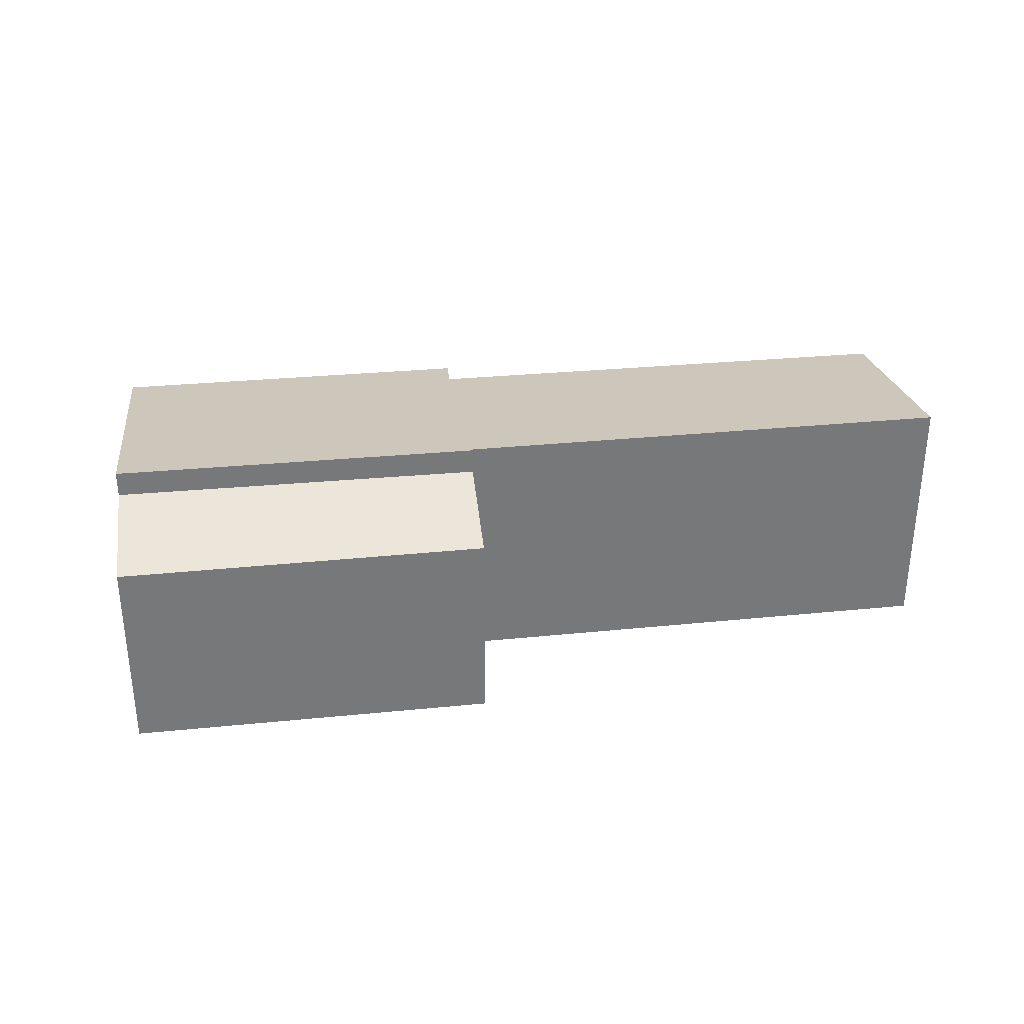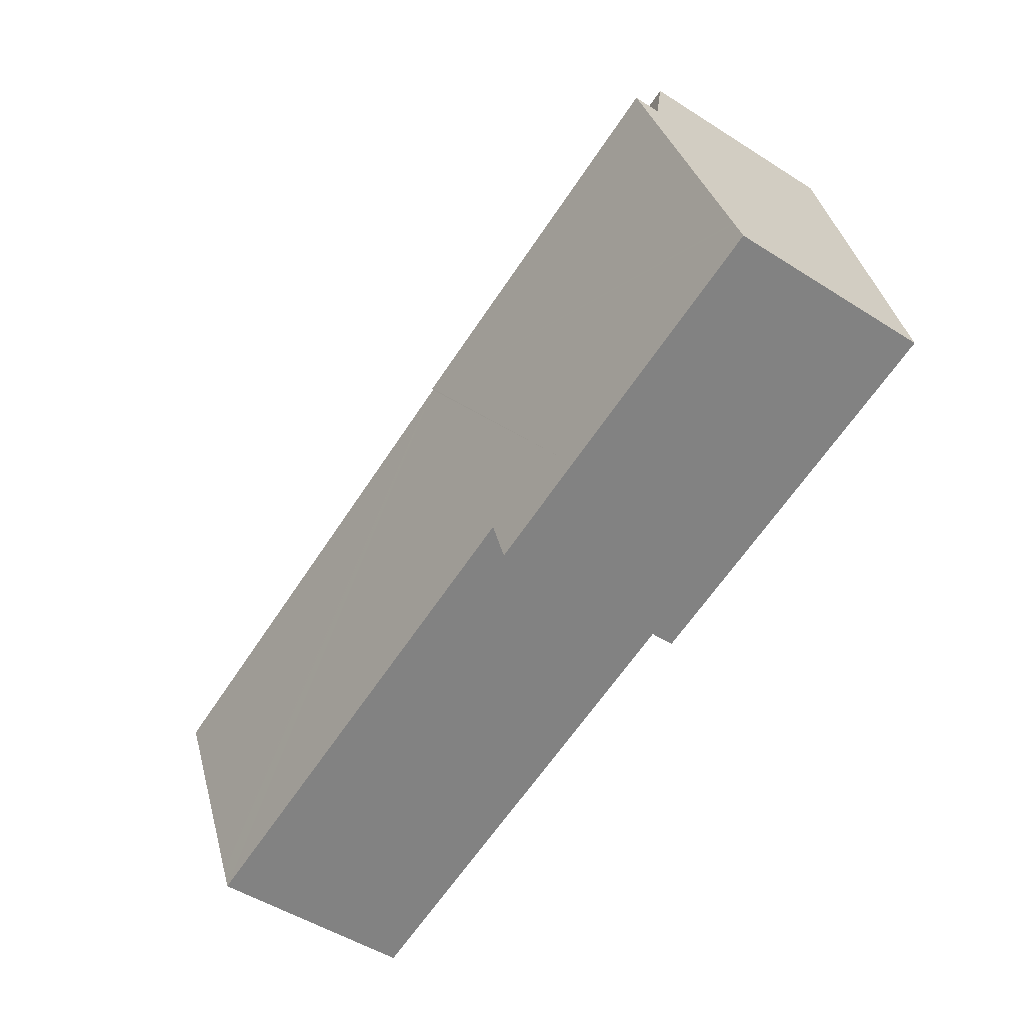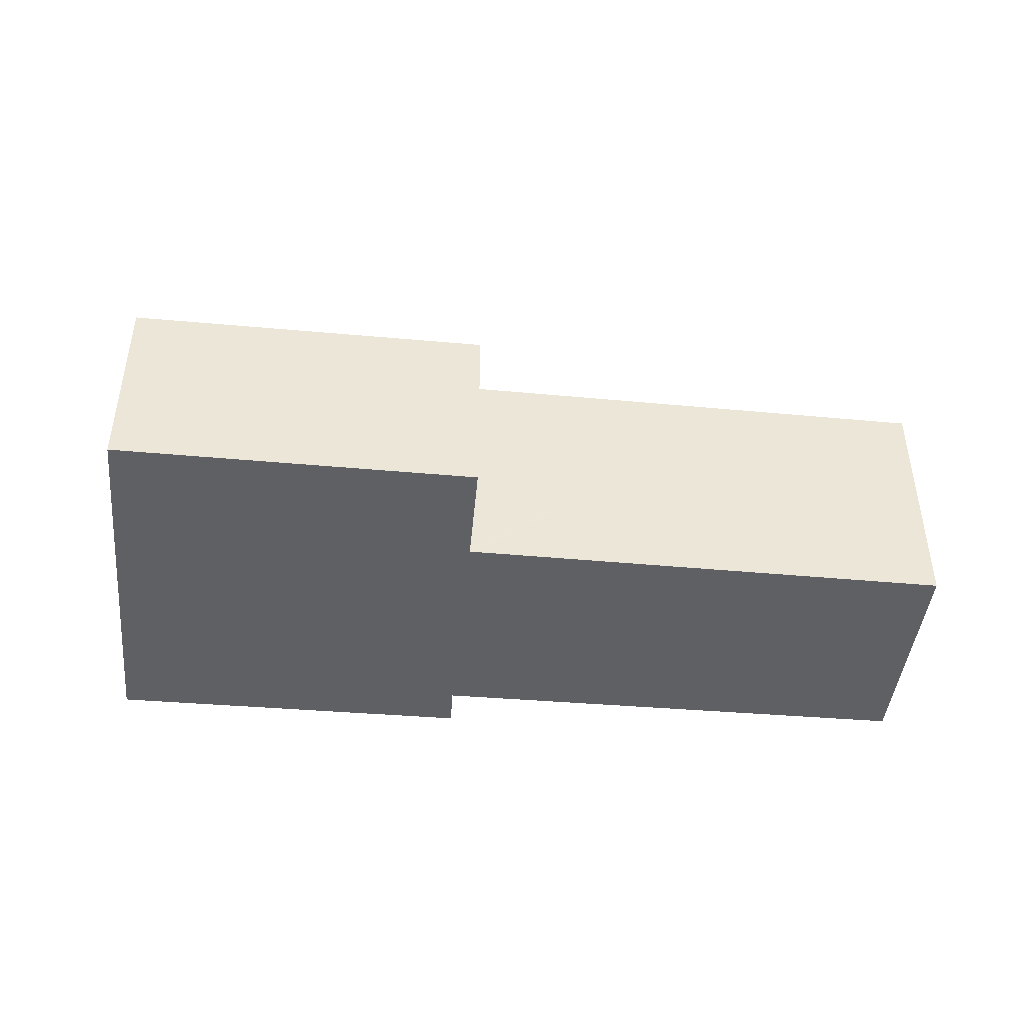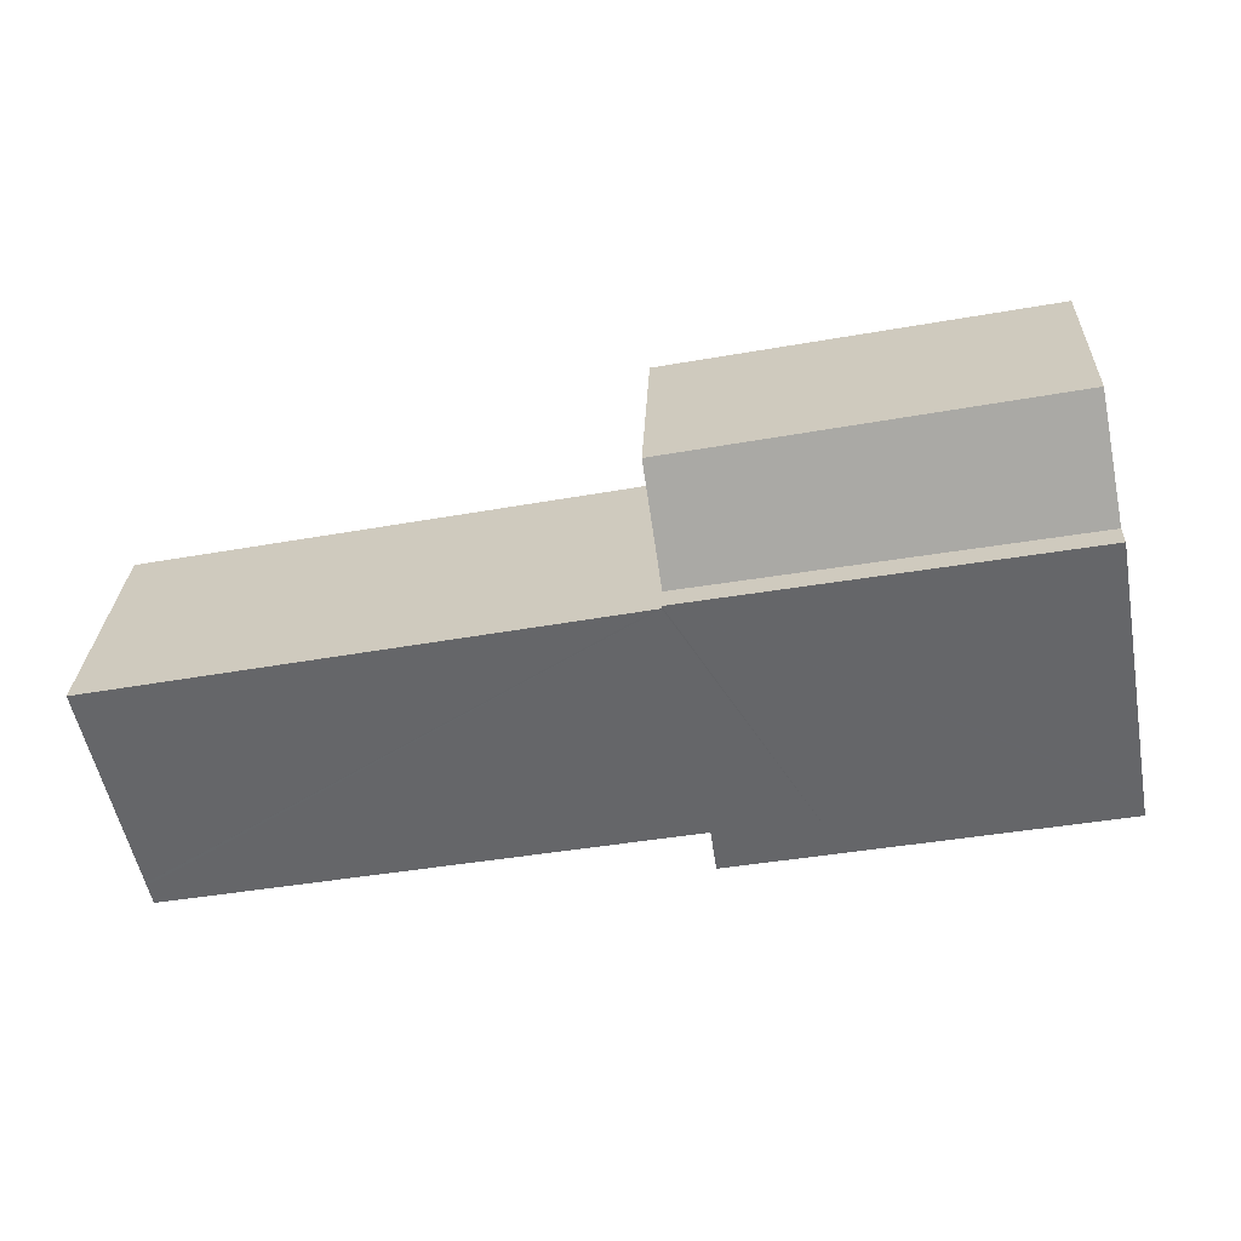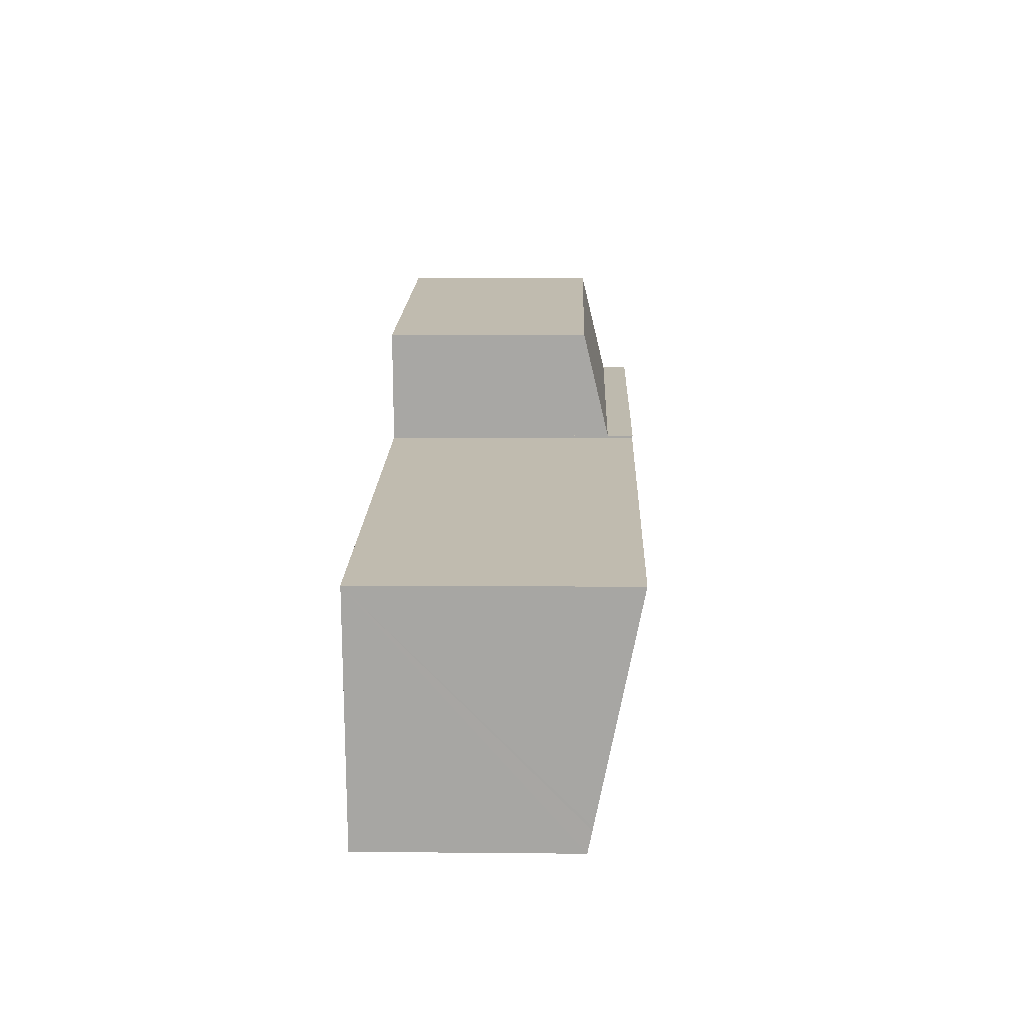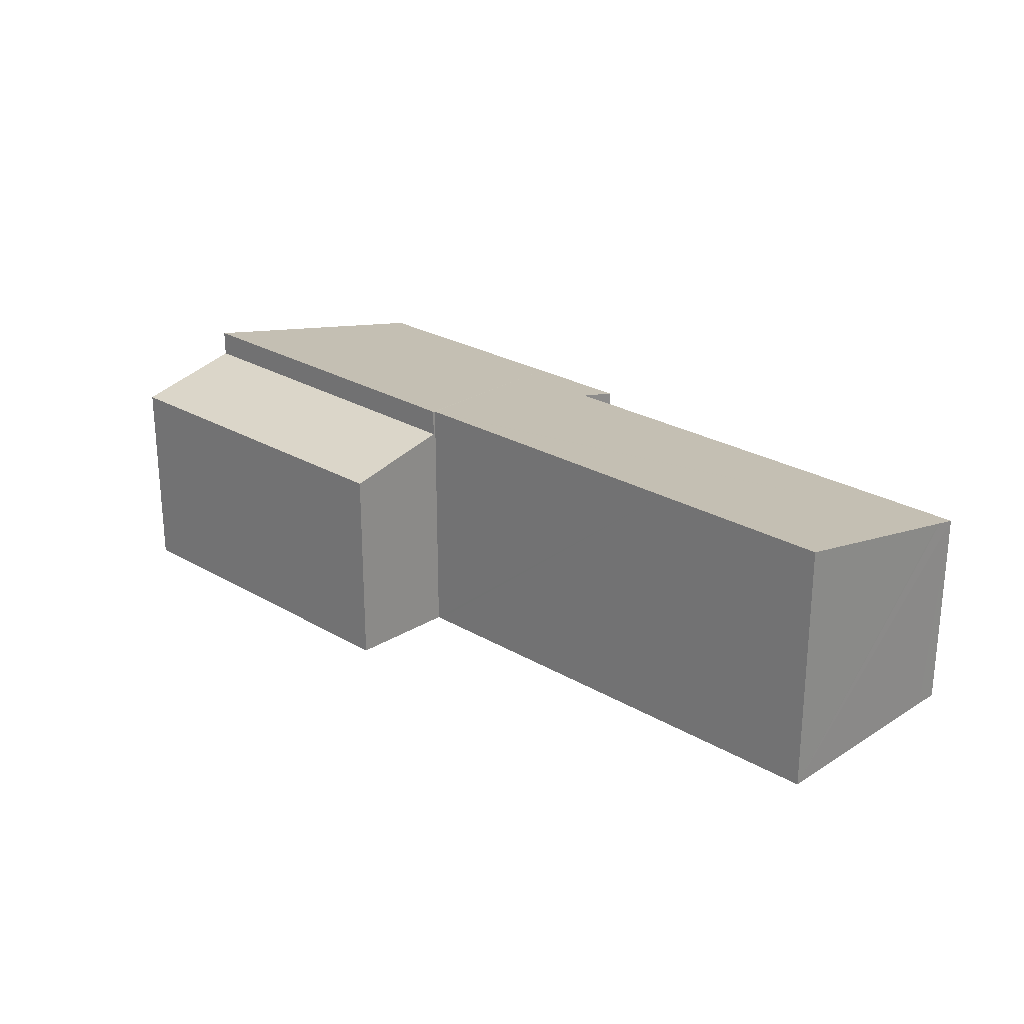
<metadata>
{"format":"obj","ext":"obj","renderer":"f3d","projection":"perspective","resolution":1024,"background":"white","views":[{"elev":33.0,"azim":2.6,"up":"+Y"},{"elev":-52.1,"azim":-124.3,"up":"+Z"},{"elev":-43.8,"azim":4.4,"up":"+Y"},{"elev":26.9,"azim":-177.6,"up":"+Z"},{"elev":5.6,"azim":91.8,"up":"+Z"},{"elev":24.8,"azim":54.3,"up":"+Y"}]}
</metadata>
<code>
v  1.701 7.455 9.34
v  14.2 6.61 10.74
v  13.61 7.44 7.259
v  2.355 6.595 12.93
v  1.701 -5.719e-16 9.34
v  2.355 -7.92e-16 12.93
v  14.2 -6.576e-16 10.74
v  13.61 -4.445e-16 7.259
v  8.371 6.391 -1.457
v  13.61 8.301 7.259
v  13.6 8.283 7.175
v  8.694 6.391 -1.513
v  12.2 6.674 -0.696
v  12.01 6.391 -2.091
v  12.3 6.674 -0.713
v  23.88 6.673 -2.745
v  28.35 6.672 -3.528
v  28.47 6.812 -2.846
v  28.49 6.833 -2.742
v  13.73 8.283 7.15
v  23.88 8.258 5.251
v  29.71 8.244 4.161
v  0.129 6.534 0.708
v  0 6.389 3.912e-16
v  0.141 6.547 0.772
v  1.701 8.301 9.34
v  0.141 -4.727e-17 0.772
v  0 0 0
v  0.129 -4.335e-17 0.708
v  13.6 -4.393e-16 7.175
v  13.73 -4.378e-16 7.15
v  23.88 -3.215e-16 5.251
v  29.71 -2.548e-16 4.161
v  28.49 1.679e-16 -2.742
v  28.35 2.16e-16 -3.528
v  28.47 1.743e-16 -2.846
v  12.2 4.262e-17 -0.696
v  12.01 1.28e-16 -2.091
v  23.88 1.681e-16 -2.745
v  12.3 4.366e-17 -0.713
v  8.694 9.264e-17 -1.513
v  8.371 8.922e-17 -1.457
g defaultobject
f 1 2 3
f 2 1 4
f 5 4 1
f 4 5 6
f 4 7 2
f 7 4 6
f 2 8 3
f 8 2 7
f 3 5 1
f 5 3 8
f 8 6 5
f 6 8 7
f 9 10 11
f 11 12 9
f 12 11 13
f 12 13 14
f 13 11 15
f 15 11 16
f 16 11 17
f 17 11 18
f 18 11 19
f 19 11 20
f 19 20 21
f 19 21 22
f 23 9 24
f 9 23 10
f 10 23 25
f 10 25 26
f 25 5 26
f 5 25 23
f 5 23 24
f 5 24 27
f 27 24 28
f 27 28 29
f 5 10 26
f 10 5 8
f 30 20 11
f 20 30 21
f 21 30 31
f 21 31 32
f 21 32 22
f 22 32 33
f 8 11 10
f 11 8 30
f 33 19 22
f 19 33 18
f 18 33 17
f 17 33 34
f 17 34 35
f 35 34 36
f 37 14 13
f 14 37 38
f 35 16 17
f 16 35 39
f 16 39 15
f 15 39 40
f 15 40 13
f 13 40 37
f 38 12 14
f 12 38 9
f 9 38 24
f 24 38 41
f 24 41 28
f 28 41 42
f 39 30 40
f 30 39 31
f 31 39 32
f 32 39 35
f 32 35 36
f 32 36 33
f 33 36 34
f 42 29 28
f 29 42 27
f 27 42 5
f 5 42 8
f 8 42 41
f 8 41 37
f 37 41 38
f 8 37 30
f 30 37 40

</code>
